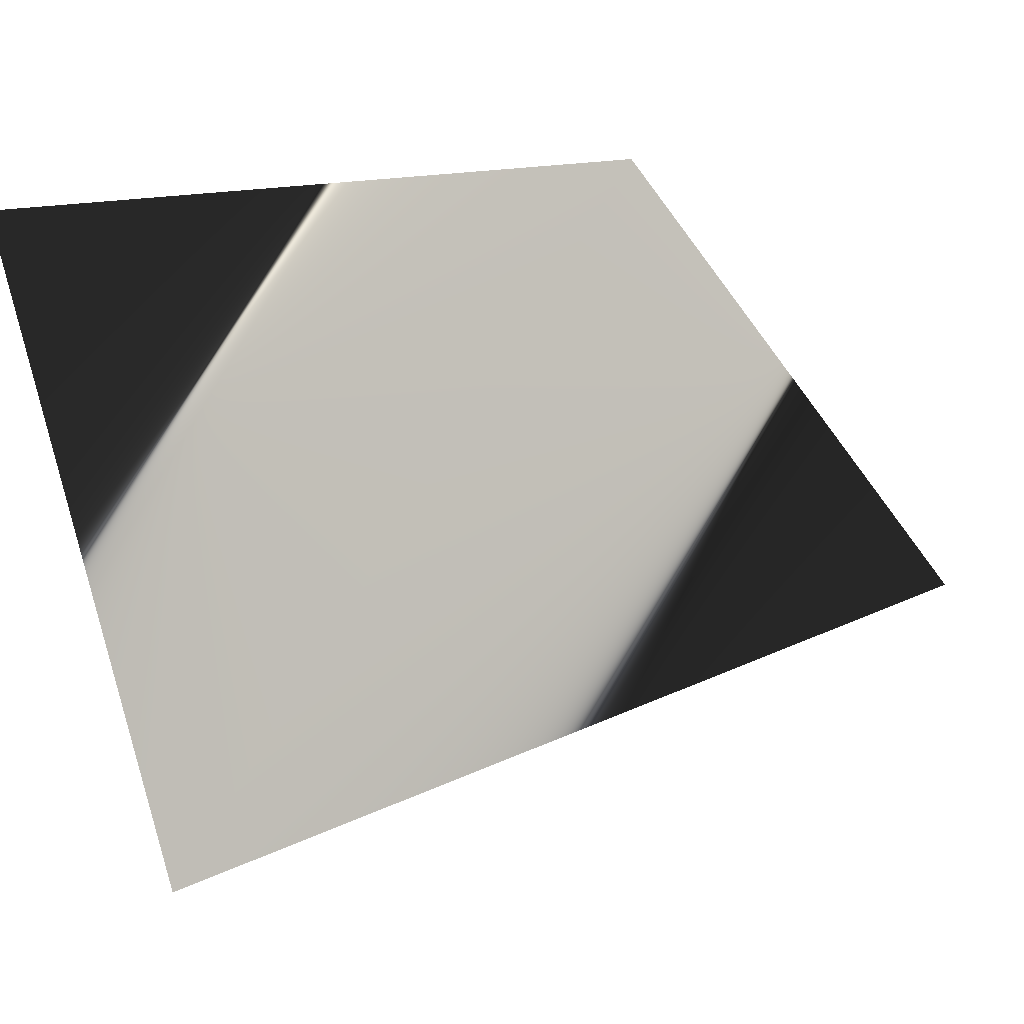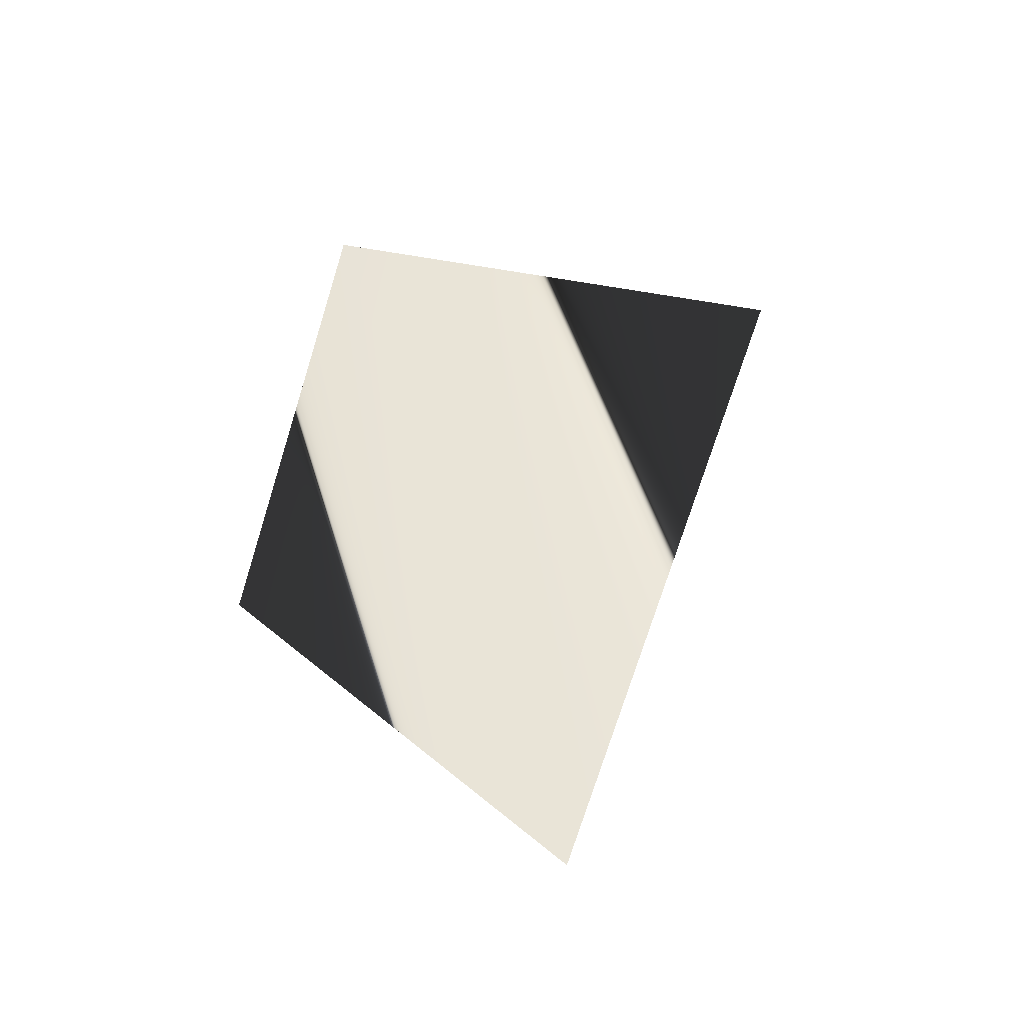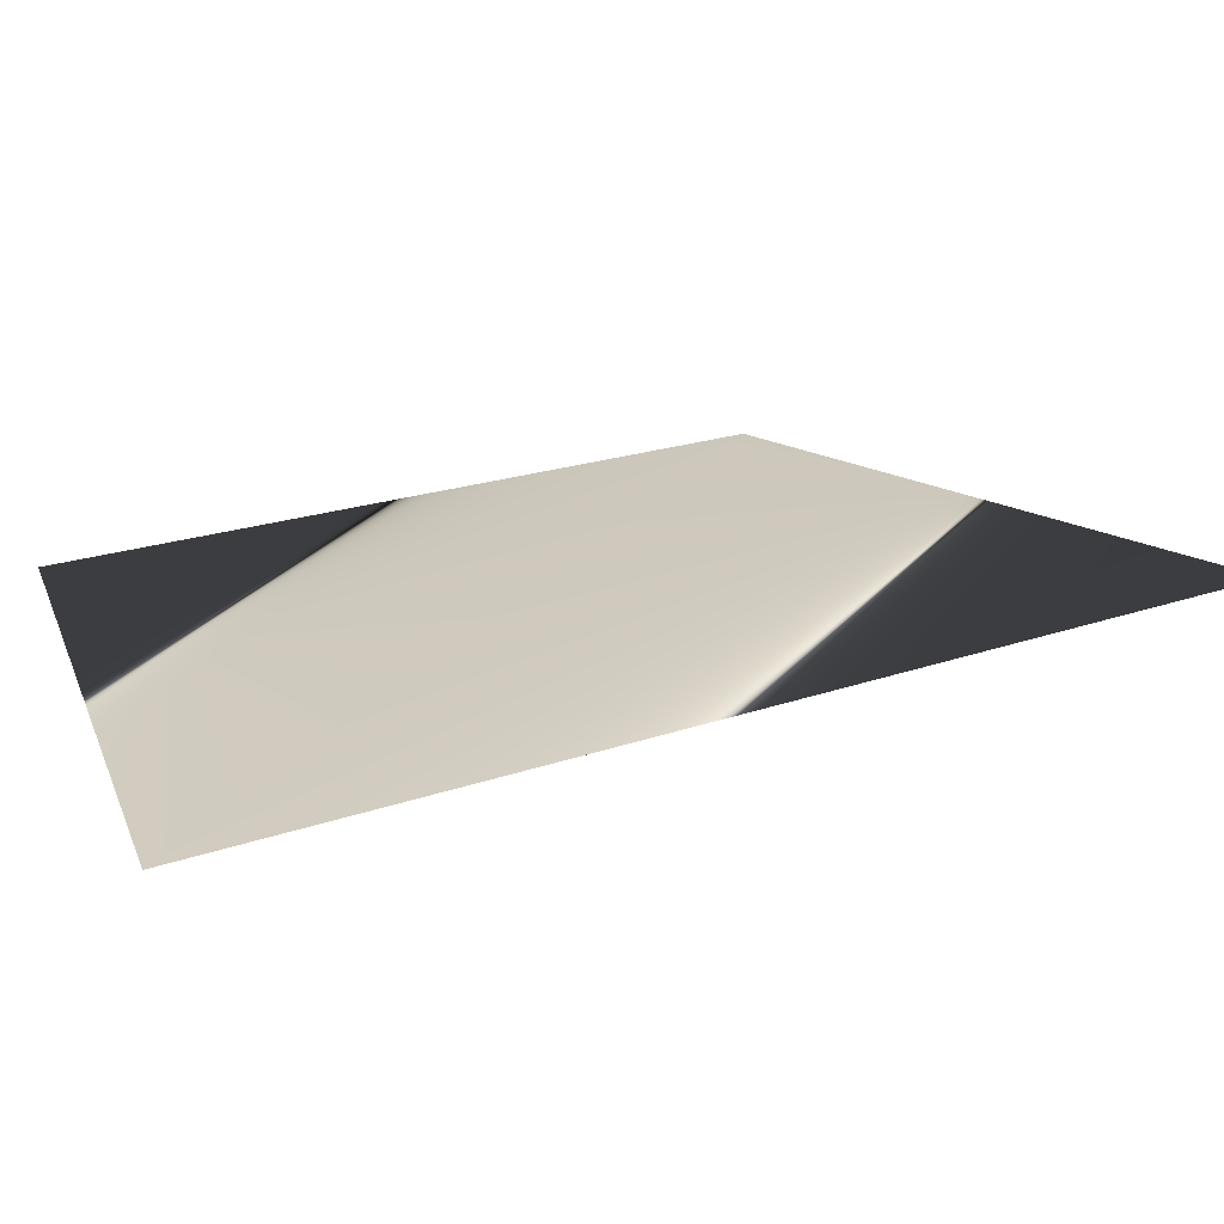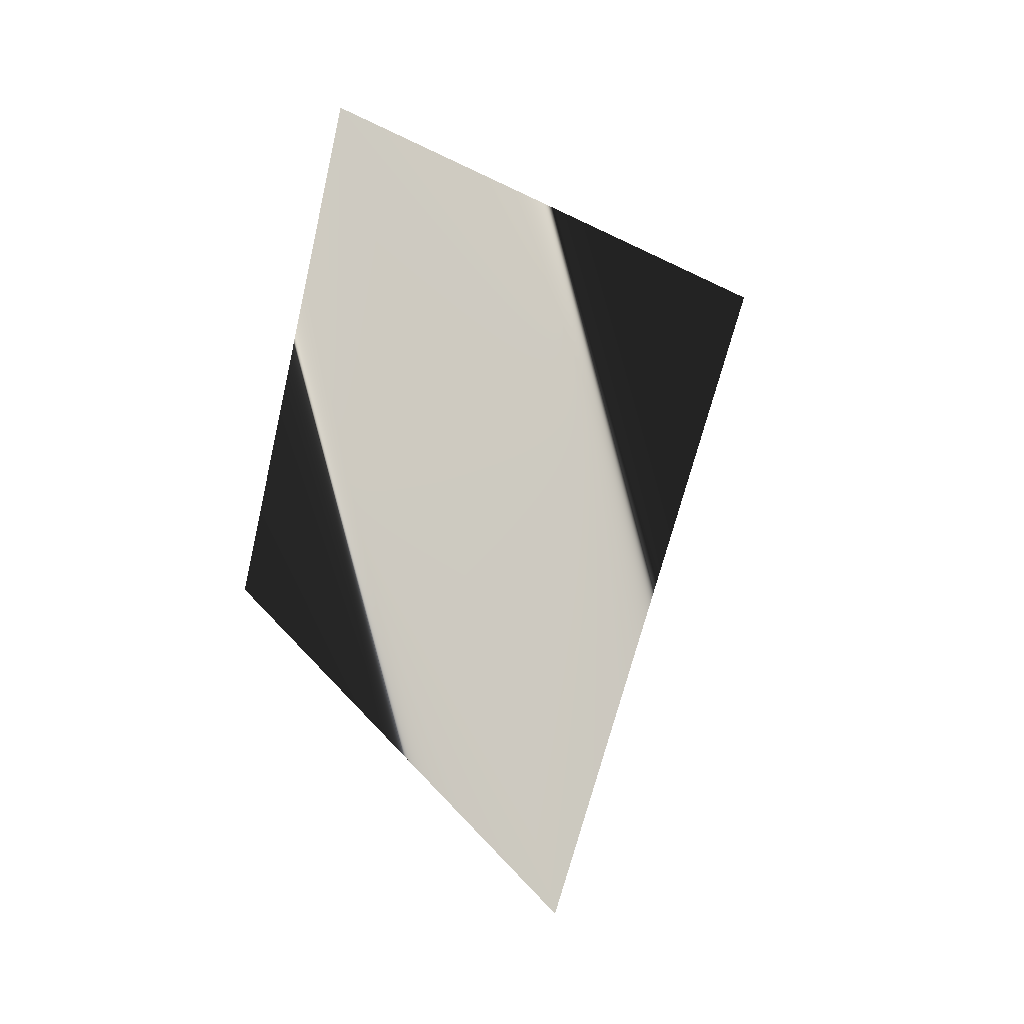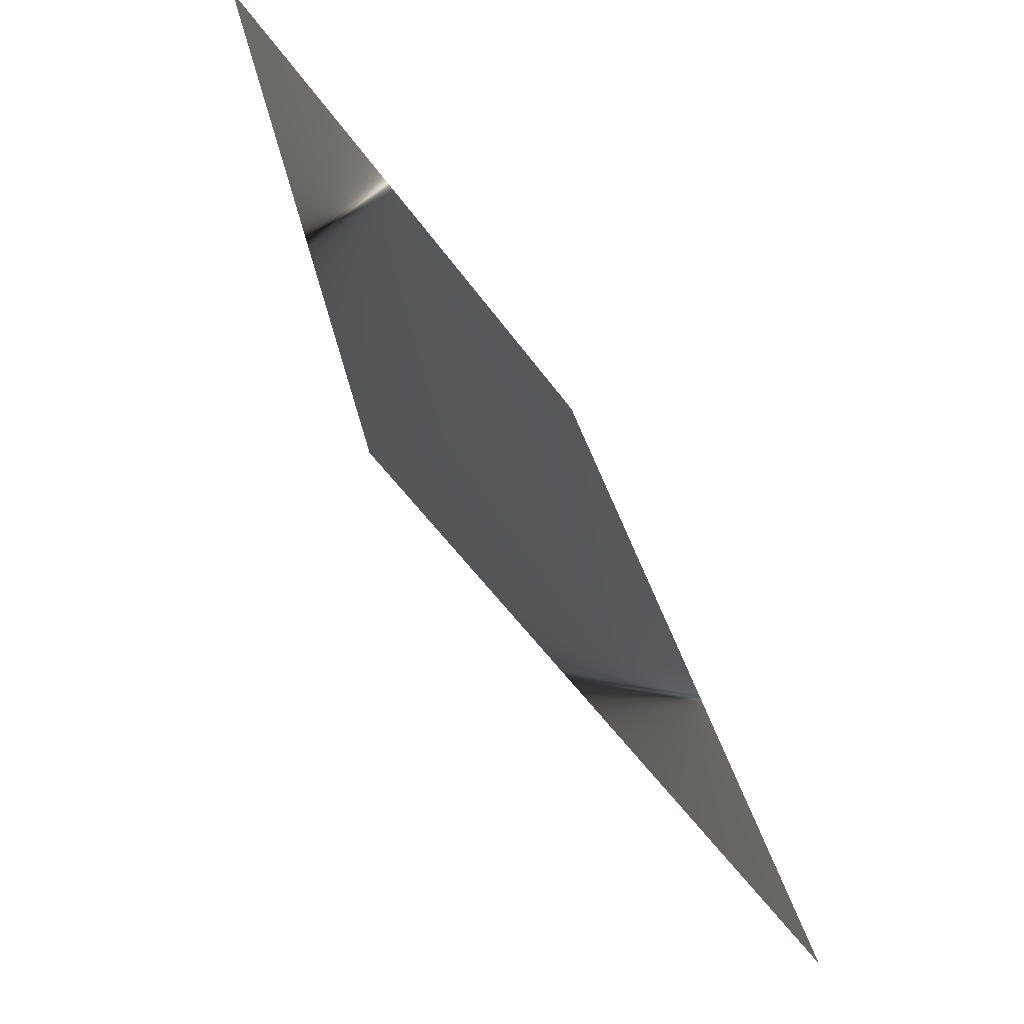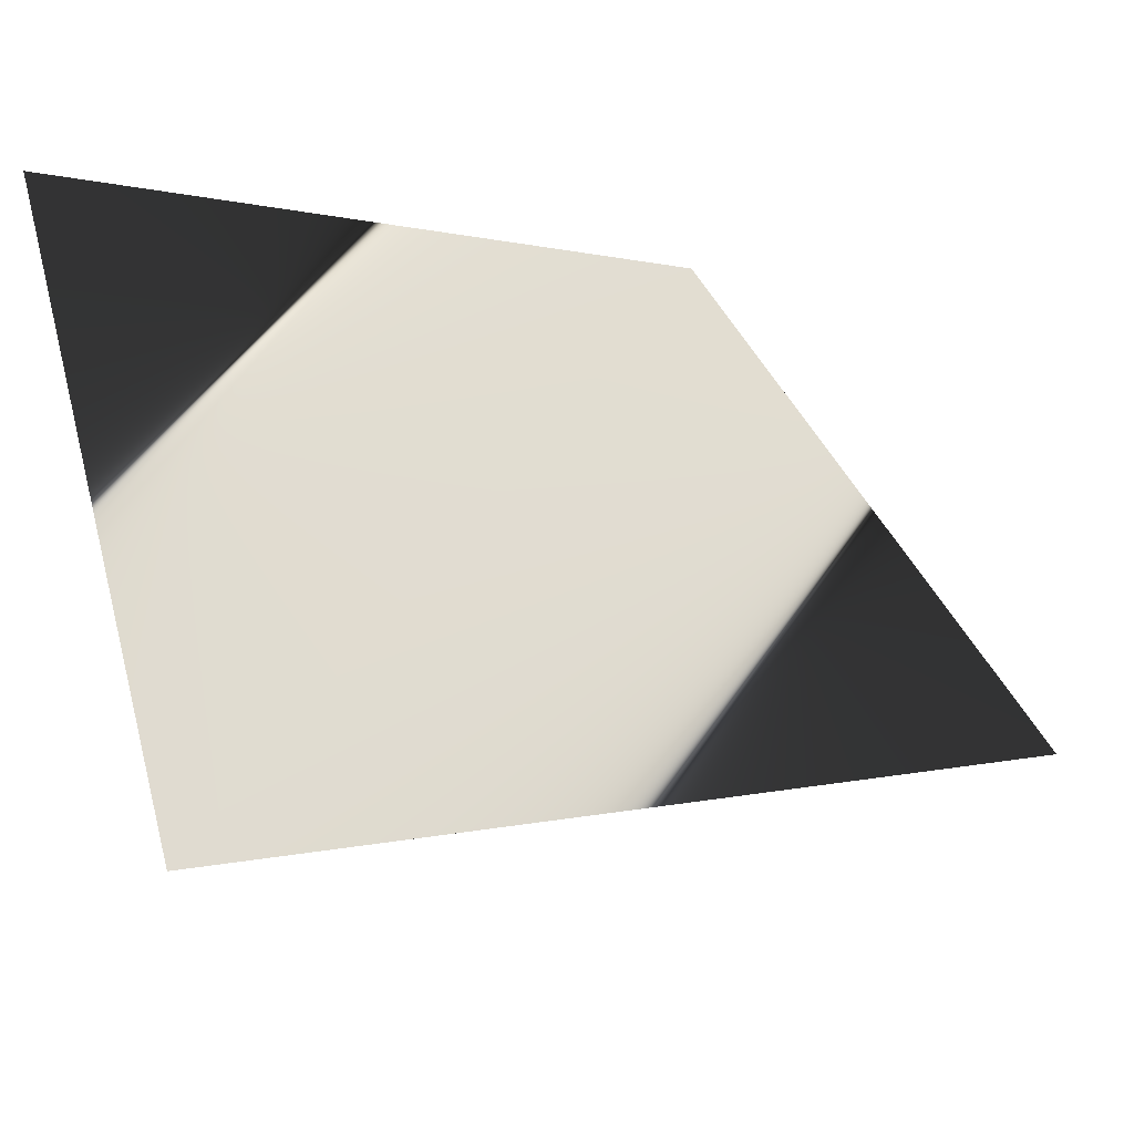
<metadata>
{"format":"obj","ext":"obj","renderer":"f3d","projection":"perspective","resolution":1024,"background":"white","views":[{"elev":-3.6,"azim":-117.7,"up":"+Z"},{"elev":-39.0,"azim":92.9,"up":"+Y"},{"elev":-67.9,"azim":-84.4,"up":"+Z"},{"elev":-11.1,"azim":65.1,"up":"+Y"},{"elev":58.8,"azim":-32.7,"up":"+Z"},{"elev":-30.7,"azim":-117.9,"up":"+Z"}]}
</metadata>
<code>
v 0.1871 0.1604 0.1693
v 0.1867 0.1563 0.1757
v 0.187 0.1621 0.1747
v 0.1869 0.1528 0.1719
f 4 3 2
f 4 1 3
f 2 3 1
f 2 1 4

</code>
